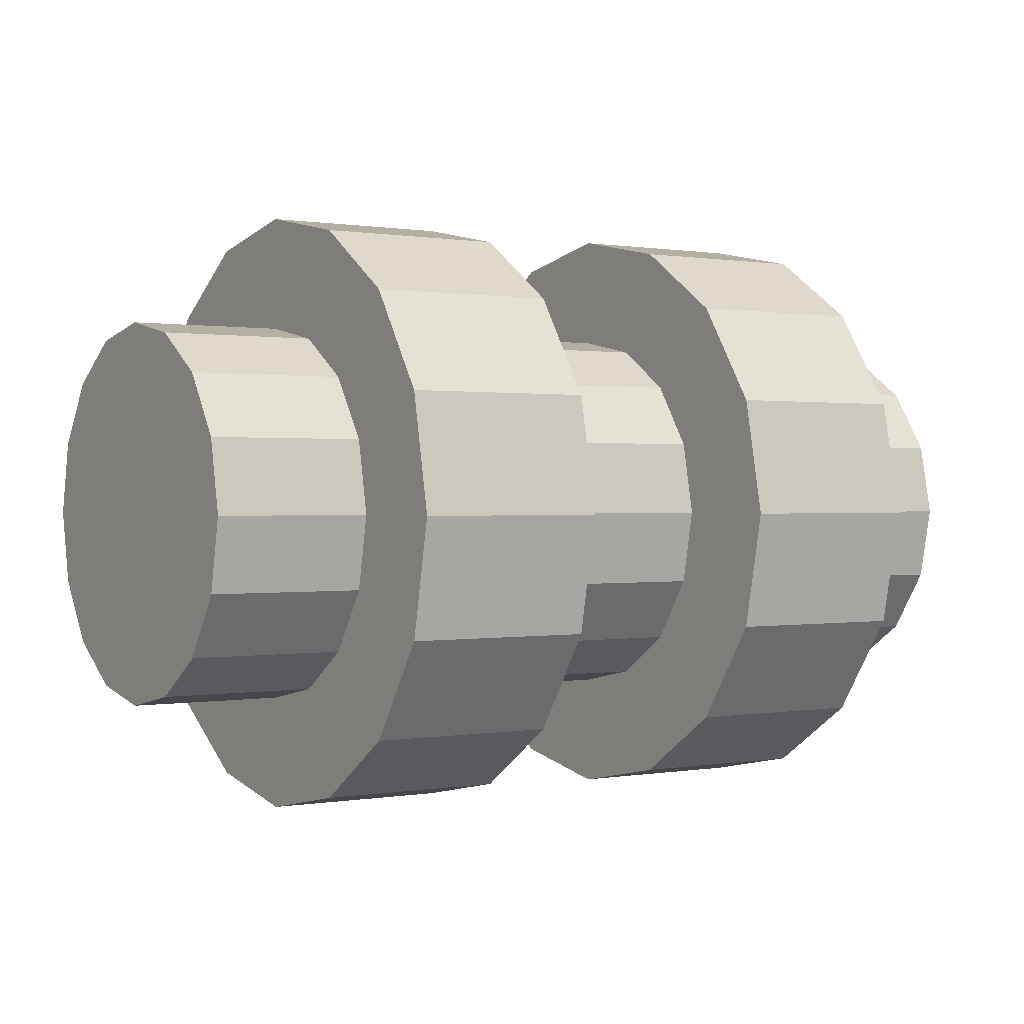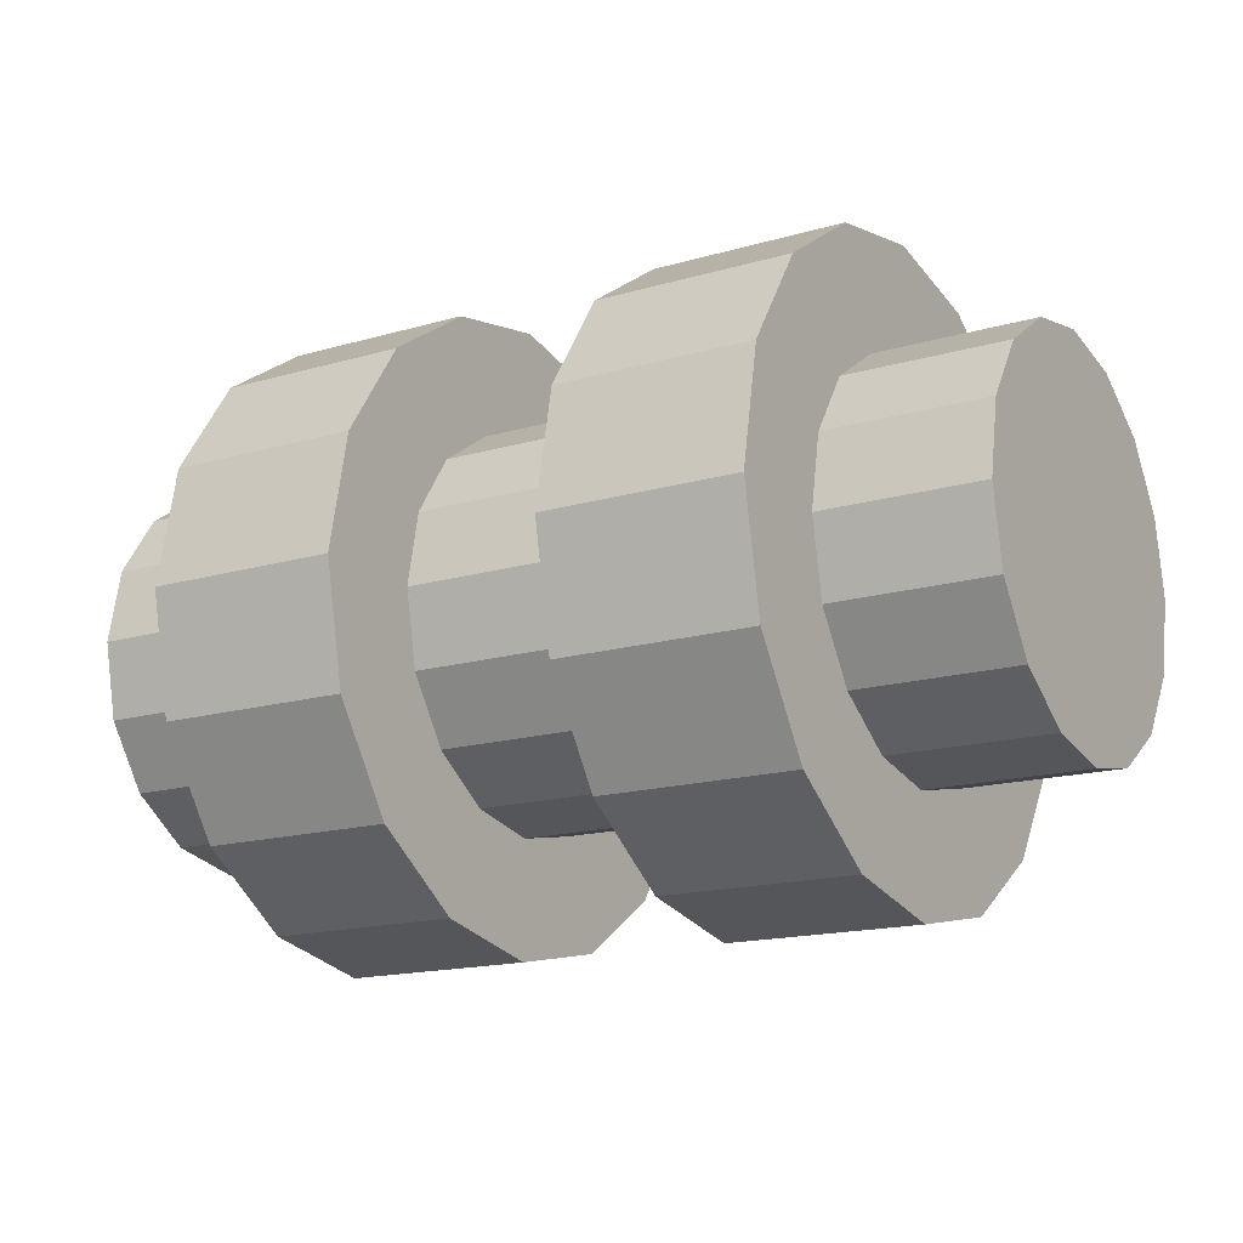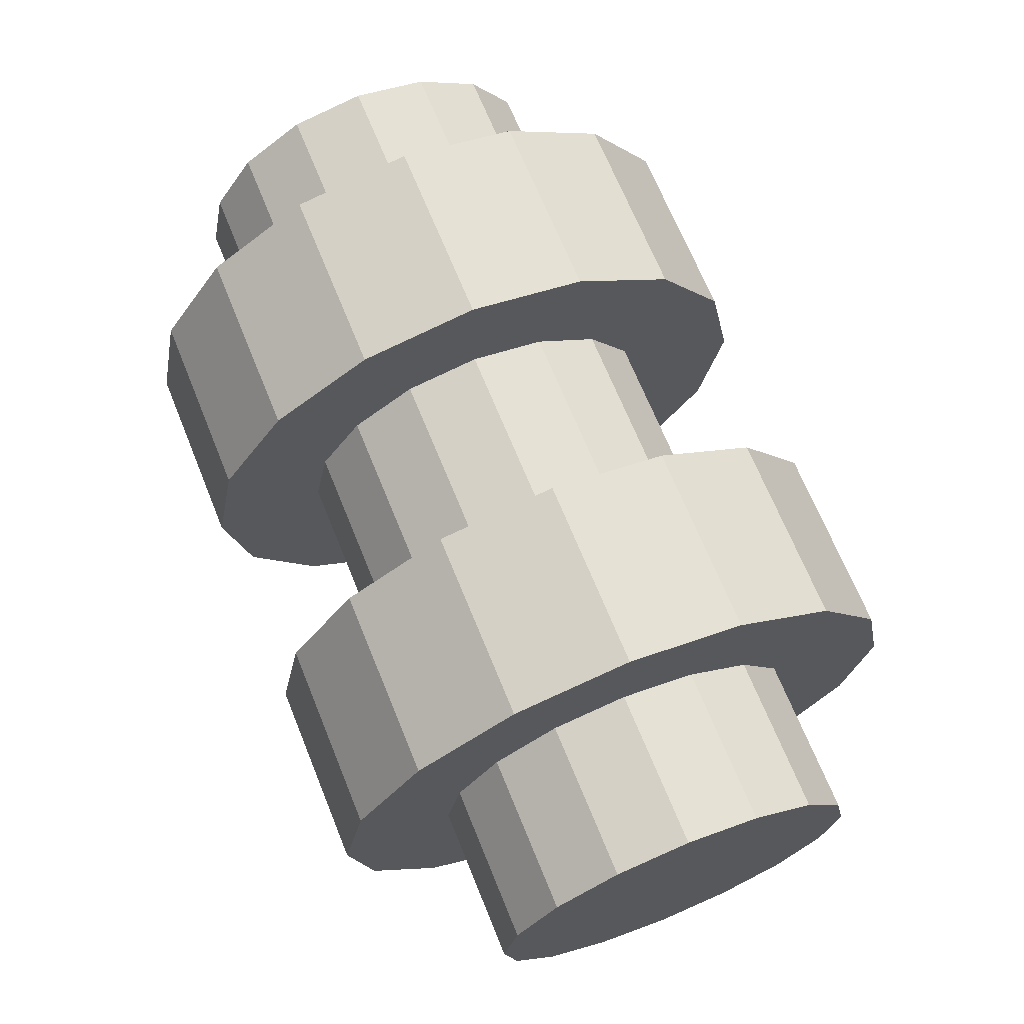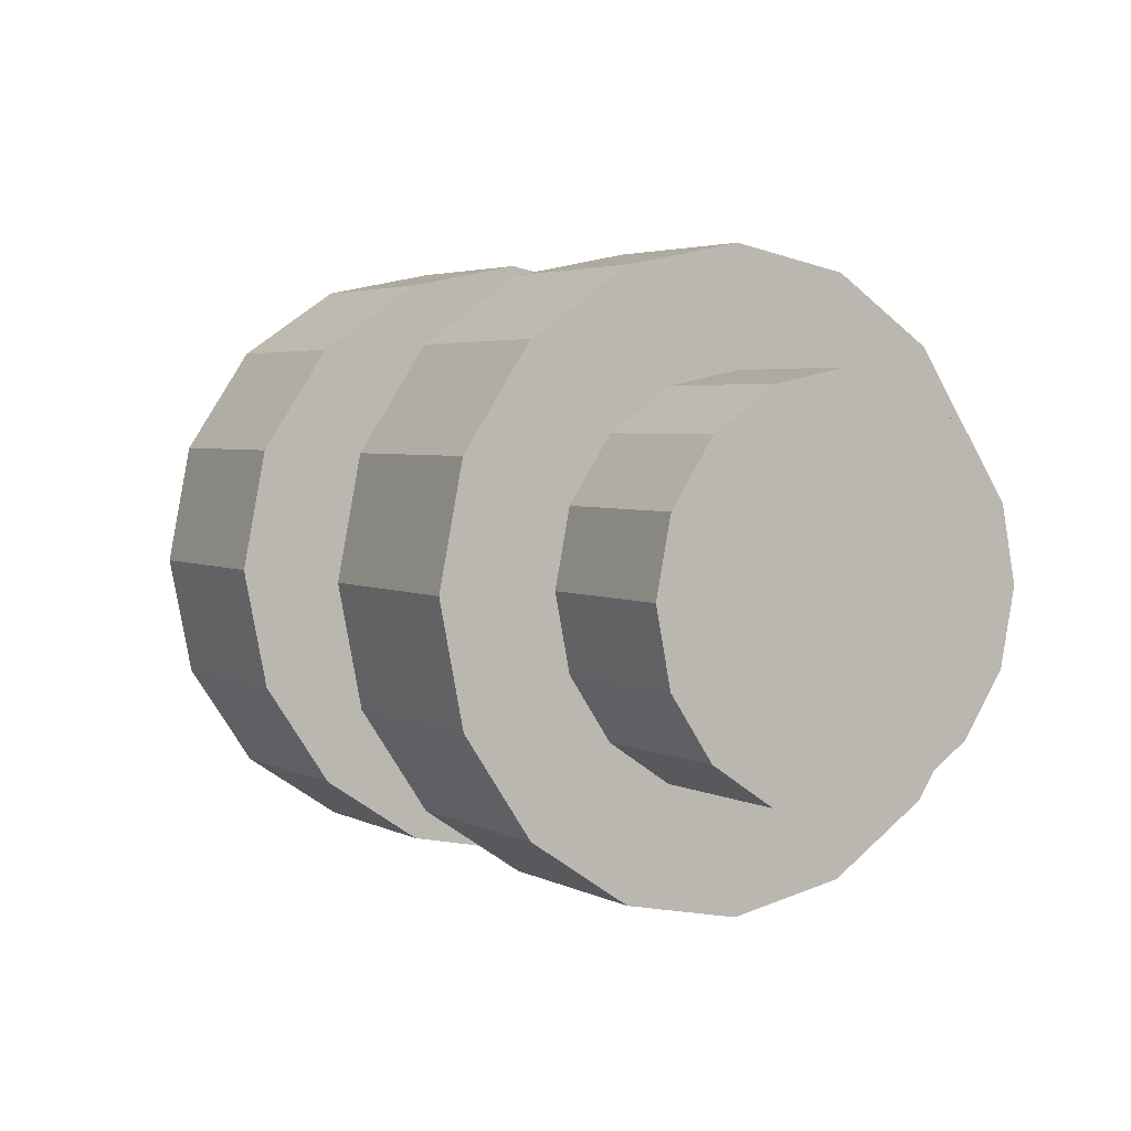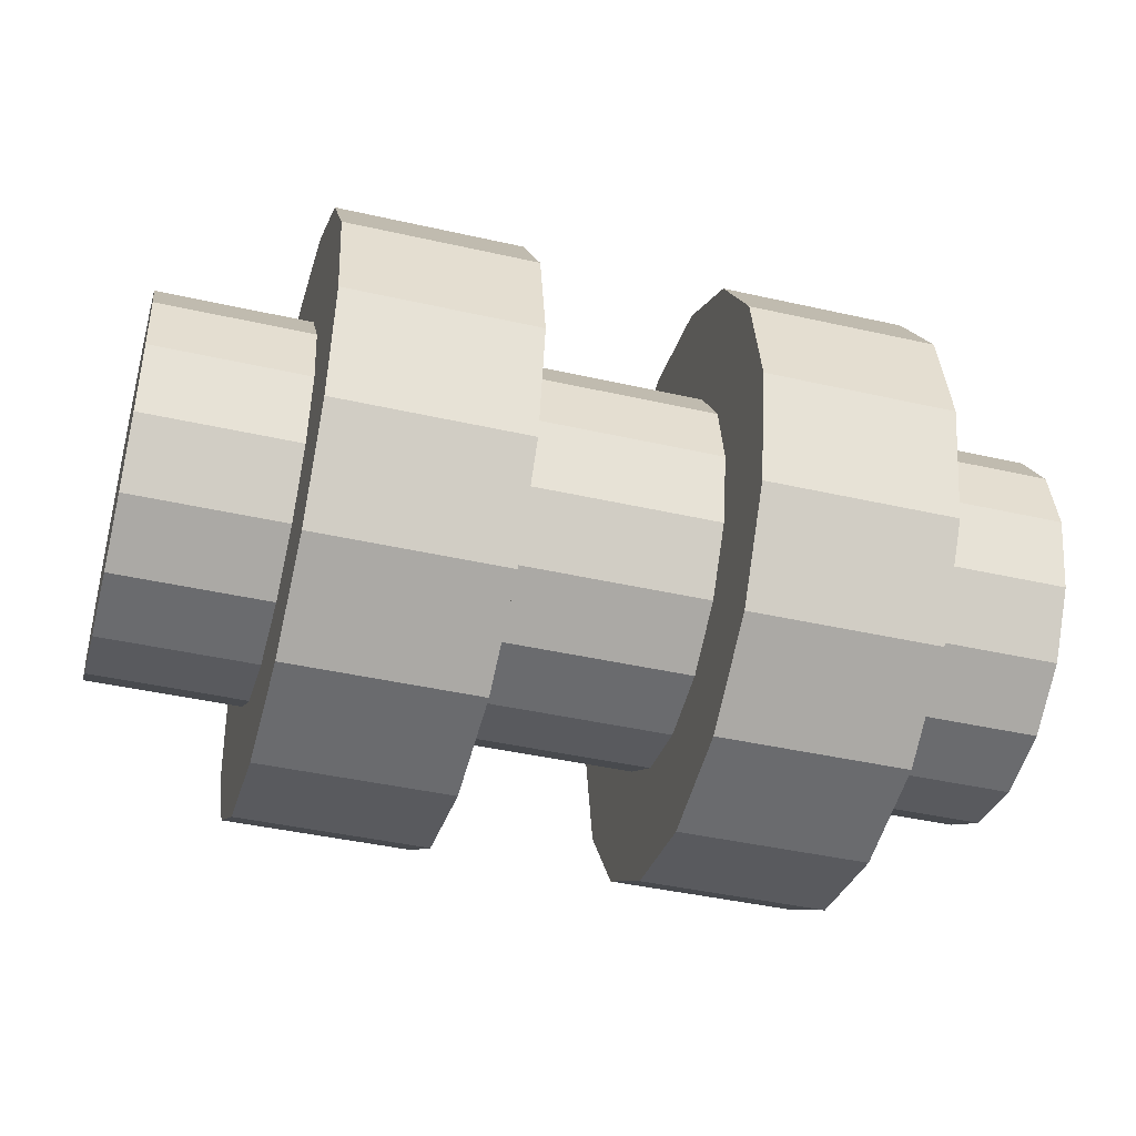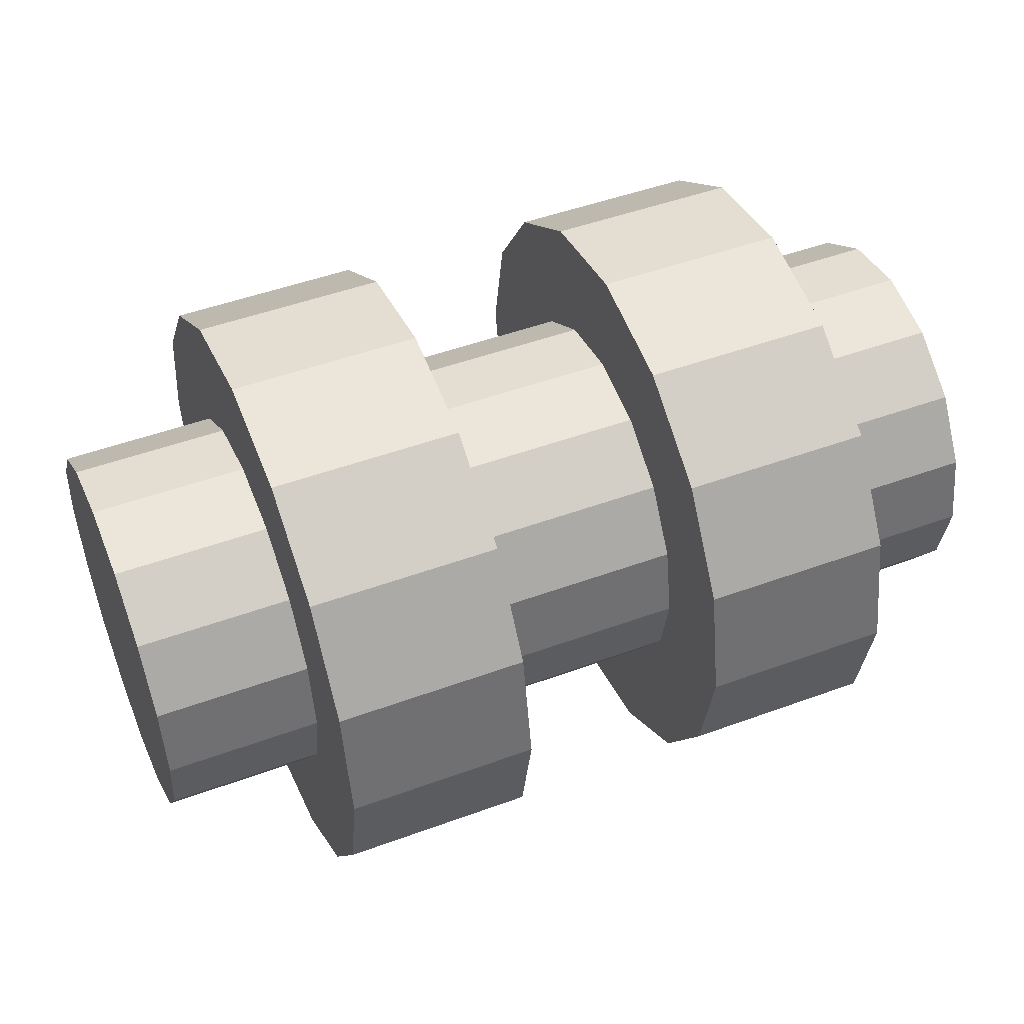
<metadata>
{"format":"obj","ext":"obj","renderer":"f3d","projection":"perspective","resolution":1024,"background":"white","views":[{"elev":0.5,"azim":-33.2,"up":"+Z"},{"elev":-16.1,"azim":31.2,"up":"+Z"},{"elev":68.4,"azim":-112.1,"up":"+Y"},{"elev":3.6,"azim":58.4,"up":"+Y"},{"elev":-42.3,"azim":164.8,"up":"+Y"},{"elev":48.4,"azim":157.7,"up":"+Z"}]}
</metadata>
<code>
v -0.087 0.037 0
v 0.087 0.037 -0
v -0.087 0.03418 -0.01416
v 0.087 0.03418 -0.01416
v -0.087 0.02616 -0.02616
v 0.087 0.02616 -0.02616
v -0.087 0.01416 -0.03418
v 0.087 0.01416 -0.03418
v -0.087 -0 -0.037
v 0.087 -0 -0.037
v -0.087 -0.01416 -0.03418
v 0.087 -0.01416 -0.03418
v -0.087 -0.02616 -0.02616
v 0.087 -0.02616 -0.02616
v -0.087 -0.03418 -0.01416
v 0.087 -0.03418 -0.01416
v -0.087 -0.037 -0
v 0.087 -0.037 -0
v -0.087 -0.03418 0.01416
v 0.087 -0.03418 0.01416
v -0.087 -0.02616 0.02616
v 0.087 -0.02616 0.02616
v -0.087 -0.01416 0.03418
v 0.087 -0.01416 0.03418
v -0.087 0 0.037
v 0.087 0 0.037
v -0.087 0.01416 0.03418
v 0.087 0.01416 0.03418
v -0.087 0.02616 0.02616
v 0.087 0.02616 0.02616
v -0.087 0.03418 0.01416
v 0.087 0.03418 0.01416
v -0.05665 0.037 0
v -0.05665 0.03418 -0.01416
v -0.05665 0.02616 -0.02616
v -0.05665 0.01416 -0.03418
v -0.05665 -0 -0.037
v -0.05665 -0.01416 -0.03418
v -0.05665 -0.02616 -0.02616
v -0.05665 -0.03418 -0.01416
v -0.05665 -0.037 -0
v -0.05665 -0.03418 0.01416
v -0.05665 -0.02616 0.02616
v -0.05665 -0.01416 0.03418
v -0.05665 0 0.037
v -0.05665 0.01416 0.03418
v -0.05665 0.02616 0.02616
v -0.05665 0.03418 0.01416
v -0.02002 0.037 0
v -0.02002 0.03418 -0.01416
v -0.02002 0.02616 -0.02616
v -0.02002 0.01416 -0.03418
v -0.02002 -0 -0.037
v -0.02002 -0.01416 -0.03418
v -0.02002 -0.02616 -0.02616
v -0.02002 -0.03418 -0.01416
v -0.02002 -0.037 -0
v -0.02002 -0.03418 0.01416
v -0.02002 -0.02616 0.02616
v -0.02002 -0.01416 0.03418
v -0.02002 0 0.037
v -0.02002 0.01416 0.03418
v -0.02002 0.02616 0.02616
v -0.02002 0.03418 0.01416
v 0.02005 0.037 -0
v 0.02005 0.03418 -0.01416
v 0.02005 0.02616 -0.02616
v 0.02005 0.01416 -0.03418
v 0.02005 -0 -0.037
v 0.02005 -0.01416 -0.03418
v 0.02005 -0.02616 -0.02616
v 0.02005 -0.03418 -0.01416
v 0.02005 -0.037 -0
v 0.02005 -0.03418 0.01416
v 0.02005 -0.02616 0.02616
v 0.02005 -0.01416 0.03418
v 0.02005 0 0.037
v 0.02005 0.01416 0.03418
v 0.02005 0.02616 0.02616
v 0.02005 0.03418 0.01416
v 0.05688 0.037 -0
v 0.05688 0.03418 -0.01416
v 0.05688 0.02616 -0.02616
v 0.05688 0.01416 -0.03418
v 0.05688 -0 -0.037
v 0.05688 -0.01416 -0.03418
v 0.05688 -0.02616 -0.02616
v 0.05688 -0.03418 -0.01416
v 0.05688 -0.037 -0
v 0.05688 -0.03418 0.01416
v 0.05688 -0.02616 0.02616
v 0.05688 -0.01416 0.03418
v 0.05688 0 0.037
v 0.05688 0.01416 0.03418
v 0.05688 0.02616 0.02616
v 0.05688 0.03418 0.01416
v -0.02002 0.05449 -0.02257
v -0.05665 0.05449 -0.02257
v -0.02002 0.04171 -0.04171
v -0.05665 0.04171 -0.04171
v -0.02002 0.02257 -0.05449
v -0.05665 0.02257 -0.05449
v -0.02002 -0 -0.05898
v -0.05665 -0 -0.05898
v -0.02002 -0.02257 -0.05449
v -0.05665 -0.02257 -0.05449
v -0.02002 -0.04171 -0.04171
v -0.05665 -0.04171 -0.04171
v -0.02002 -0.05449 -0.02257
v -0.05665 -0.05449 -0.02257
v -0.02002 -0.05898 -0
v -0.05665 -0.05898 -0
v -0.02002 -0.05449 0.02257
v -0.05665 -0.05449 0.02257
v -0.02002 -0.04171 0.04171
v -0.05665 -0.04171 0.04171
v -0.02002 -0.02257 0.05449
v -0.05665 -0.02257 0.05449
v -0.02002 0 0.05898
v -0.05665 0 0.05898
v -0.02002 0.02257 0.05449
v -0.05665 0.02257 0.05449
v -0.02002 0.04171 0.04171
v -0.05665 0.04171 0.04171
v -0.02002 0.05449 0.02257
v -0.05665 0.05449 0.02257
v -0.05665 0.05898 -0
v -0.02002 0.05898 -0
v 0.05688 0.05449 -0.02257
v 0.02005 0.05449 -0.02257
v 0.05688 0.04171 -0.04171
v 0.02005 0.04171 -0.04171
v 0.05688 0.02257 -0.05449
v 0.02005 0.02257 -0.05449
v 0.05688 -0 -0.05898
v 0.02005 -0 -0.05898
v 0.05688 -0.02257 -0.05449
v 0.02005 -0.02257 -0.05449
v 0.05688 -0.04171 -0.04171
v 0.02005 -0.04171 -0.04171
v 0.05688 -0.05449 -0.02257
v 0.02005 -0.05449 -0.02257
v 0.05688 -0.05898 -0
v 0.02005 -0.05898 -0
v 0.05688 -0.05449 0.02257
v 0.02005 -0.05449 0.02257
v 0.05688 -0.04171 0.04171
v 0.02005 -0.04171 0.04171
v 0.05688 -0.02257 0.05449
v 0.02005 -0.02257 0.05449
v 0.05688 0 0.05898
v 0.02005 0 0.05898
v 0.05688 0.02257 0.05449
v 0.02005 0.02257 0.05449
v 0.05688 0.04171 0.04171
v 0.02005 0.04171 0.04171
v 0.05688 0.05449 0.02257
v 0.02005 0.05449 0.02257
v 0.02005 0.05898 -0
v 0.05688 0.05898 -0
f 2 82 81
f 4 83 82
f 6 84 83
f 8 85 84
f 10 86 85
f 12 87 86
f 14 88 87
f 16 89 88
f 18 90 89
f 20 91 90
f 22 92 91
f 24 93 92
f 26 94 93
f 28 95 94
f 6 30 22
f 30 96 95
f 32 81 96
f 31 7 15
f 48 1 31
f 47 31 29
f 46 29 27
f 45 27 25
f 44 25 23
f 43 23 21
f 42 21 19
f 41 19 17
f 40 17 15
f 39 15 13
f 38 13 11
f 37 11 9
f 36 9 7
f 35 7 5
f 34 5 3
f 33 3 1
f 54 103 53
f 47 122 124
f 55 105 54
f 33 98 34
f 48 124 126
f 56 107 55
f 34 100 35
f 48 127 33
f 57 109 56
f 35 102 36
f 58 111 57
f 36 104 37
f 59 113 58
f 37 106 38
f 60 115 59
f 39 106 108
f 80 49 64
f 79 64 63
f 78 63 62
f 77 62 61
f 76 61 60
f 75 60 59
f 74 59 58
f 73 58 57
f 72 57 56
f 71 56 55
f 70 55 54
f 69 54 53
f 68 53 52
f 67 52 51
f 66 51 50
f 65 50 49
f 80 156 158
f 88 139 87
f 67 130 132
f 65 158 159
f 89 141 88
f 67 134 68
f 90 143 89
f 68 136 69
f 91 145 90
f 69 138 70
f 92 147 91
f 71 138 140
f 92 151 149
f 71 142 72
f 94 151 93
f 72 144 73
f 125 127 126
f 123 126 124
f 121 124 122
f 119 122 120
f 117 120 118
f 115 118 116
f 113 116 114
f 111 114 112
f 109 112 110
f 107 110 108
f 105 108 106
f 103 106 104
f 101 104 102
f 99 102 100
f 97 100 98
f 128 98 127
f 45 122 46
f 53 101 52
f 44 120 45
f 52 99 51
f 44 116 118
f 49 125 64
f 50 99 97
f 42 116 43
f 64 123 63
f 50 128 49
f 41 114 42
f 63 121 62
f 40 112 41
f 62 119 61
f 39 110 40
f 60 119 117
f 157 159 158
f 155 158 156
f 153 156 154
f 151 154 152
f 149 152 150
f 147 150 148
f 145 148 146
f 143 146 144
f 141 144 142
f 139 142 140
f 137 140 138
f 135 138 136
f 133 136 134
f 131 134 132
f 129 132 130
f 160 130 159
f 65 130 66
f 87 137 86
f 79 154 156
f 86 135 85
f 77 154 78
f 85 133 84
f 76 152 77
f 84 131 83
f 76 148 150
f 81 157 96
f 82 131 129
f 74 148 75
f 96 155 95
f 82 160 81
f 73 146 74
f 95 153 94
f 2 4 82
f 4 6 83
f 6 8 84
f 8 10 85
f 10 12 86
f 12 14 87
f 14 16 88
f 16 18 89
f 18 20 90
f 20 22 91
f 22 24 92
f 24 26 93
f 26 28 94
f 28 30 95
f 6 4 2
f 2 32 30
f 30 28 26
f 26 24 22
f 22 20 18
f 18 16 14
f 14 12 10
f 10 8 14
f 8 6 14
f 6 2 30
f 30 26 22
f 22 18 6
f 18 14 6
f 30 32 96
f 32 2 81
f 31 1 3
f 3 5 31
f 5 7 31
f 7 9 15
f 9 11 15
f 11 13 15
f 15 17 23
f 17 19 23
f 19 21 23
f 23 25 27
f 27 29 31
f 23 27 15
f 27 31 15
f 48 33 1
f 47 48 31
f 46 47 29
f 45 46 27
f 44 45 25
f 43 44 23
f 42 43 21
f 41 42 19
f 40 41 17
f 39 40 15
f 38 39 13
f 37 38 11
f 36 37 9
f 35 36 7
f 34 35 5
f 33 34 3
f 54 105 103
f 47 46 122
f 55 107 105
f 33 127 98
f 48 47 124
f 56 109 107
f 34 98 100
f 48 126 127
f 57 111 109
f 35 100 102
f 58 113 111
f 36 102 104
f 59 115 113
f 37 104 106
f 60 117 115
f 39 38 106
f 80 65 49
f 79 80 64
f 78 79 63
f 77 78 62
f 76 77 61
f 75 76 60
f 74 75 59
f 73 74 58
f 72 73 57
f 71 72 56
f 70 71 55
f 69 70 54
f 68 69 53
f 67 68 52
f 66 67 51
f 65 66 50
f 80 79 156
f 88 141 139
f 67 66 130
f 65 80 158
f 89 143 141
f 67 132 134
f 90 145 143
f 68 134 136
f 91 147 145
f 69 136 138
f 92 149 147
f 71 70 138
f 92 93 151
f 71 140 142
f 94 153 151
f 72 142 144
f 125 128 127
f 123 125 126
f 121 123 124
f 119 121 122
f 117 119 120
f 115 117 118
f 113 115 116
f 111 113 114
f 109 111 112
f 107 109 110
f 105 107 108
f 103 105 106
f 101 103 104
f 99 101 102
f 97 99 100
f 128 97 98
f 45 120 122
f 53 103 101
f 44 118 120
f 52 101 99
f 44 43 116
f 49 128 125
f 50 51 99
f 42 114 116
f 64 125 123
f 50 97 128
f 41 112 114
f 63 123 121
f 40 110 112
f 62 121 119
f 39 108 110
f 60 61 119
f 157 160 159
f 155 157 158
f 153 155 156
f 151 153 154
f 149 151 152
f 147 149 150
f 145 147 148
f 143 145 146
f 141 143 144
f 139 141 142
f 137 139 140
f 135 137 138
f 133 135 136
f 131 133 134
f 129 131 132
f 160 129 130
f 65 159 130
f 87 139 137
f 79 78 154
f 86 137 135
f 77 152 154
f 85 135 133
f 76 150 152
f 84 133 131
f 76 75 148
f 81 160 157
f 82 83 131
f 74 146 148
f 96 157 155
f 82 129 160
f 73 144 146
f 95 155 153

</code>
